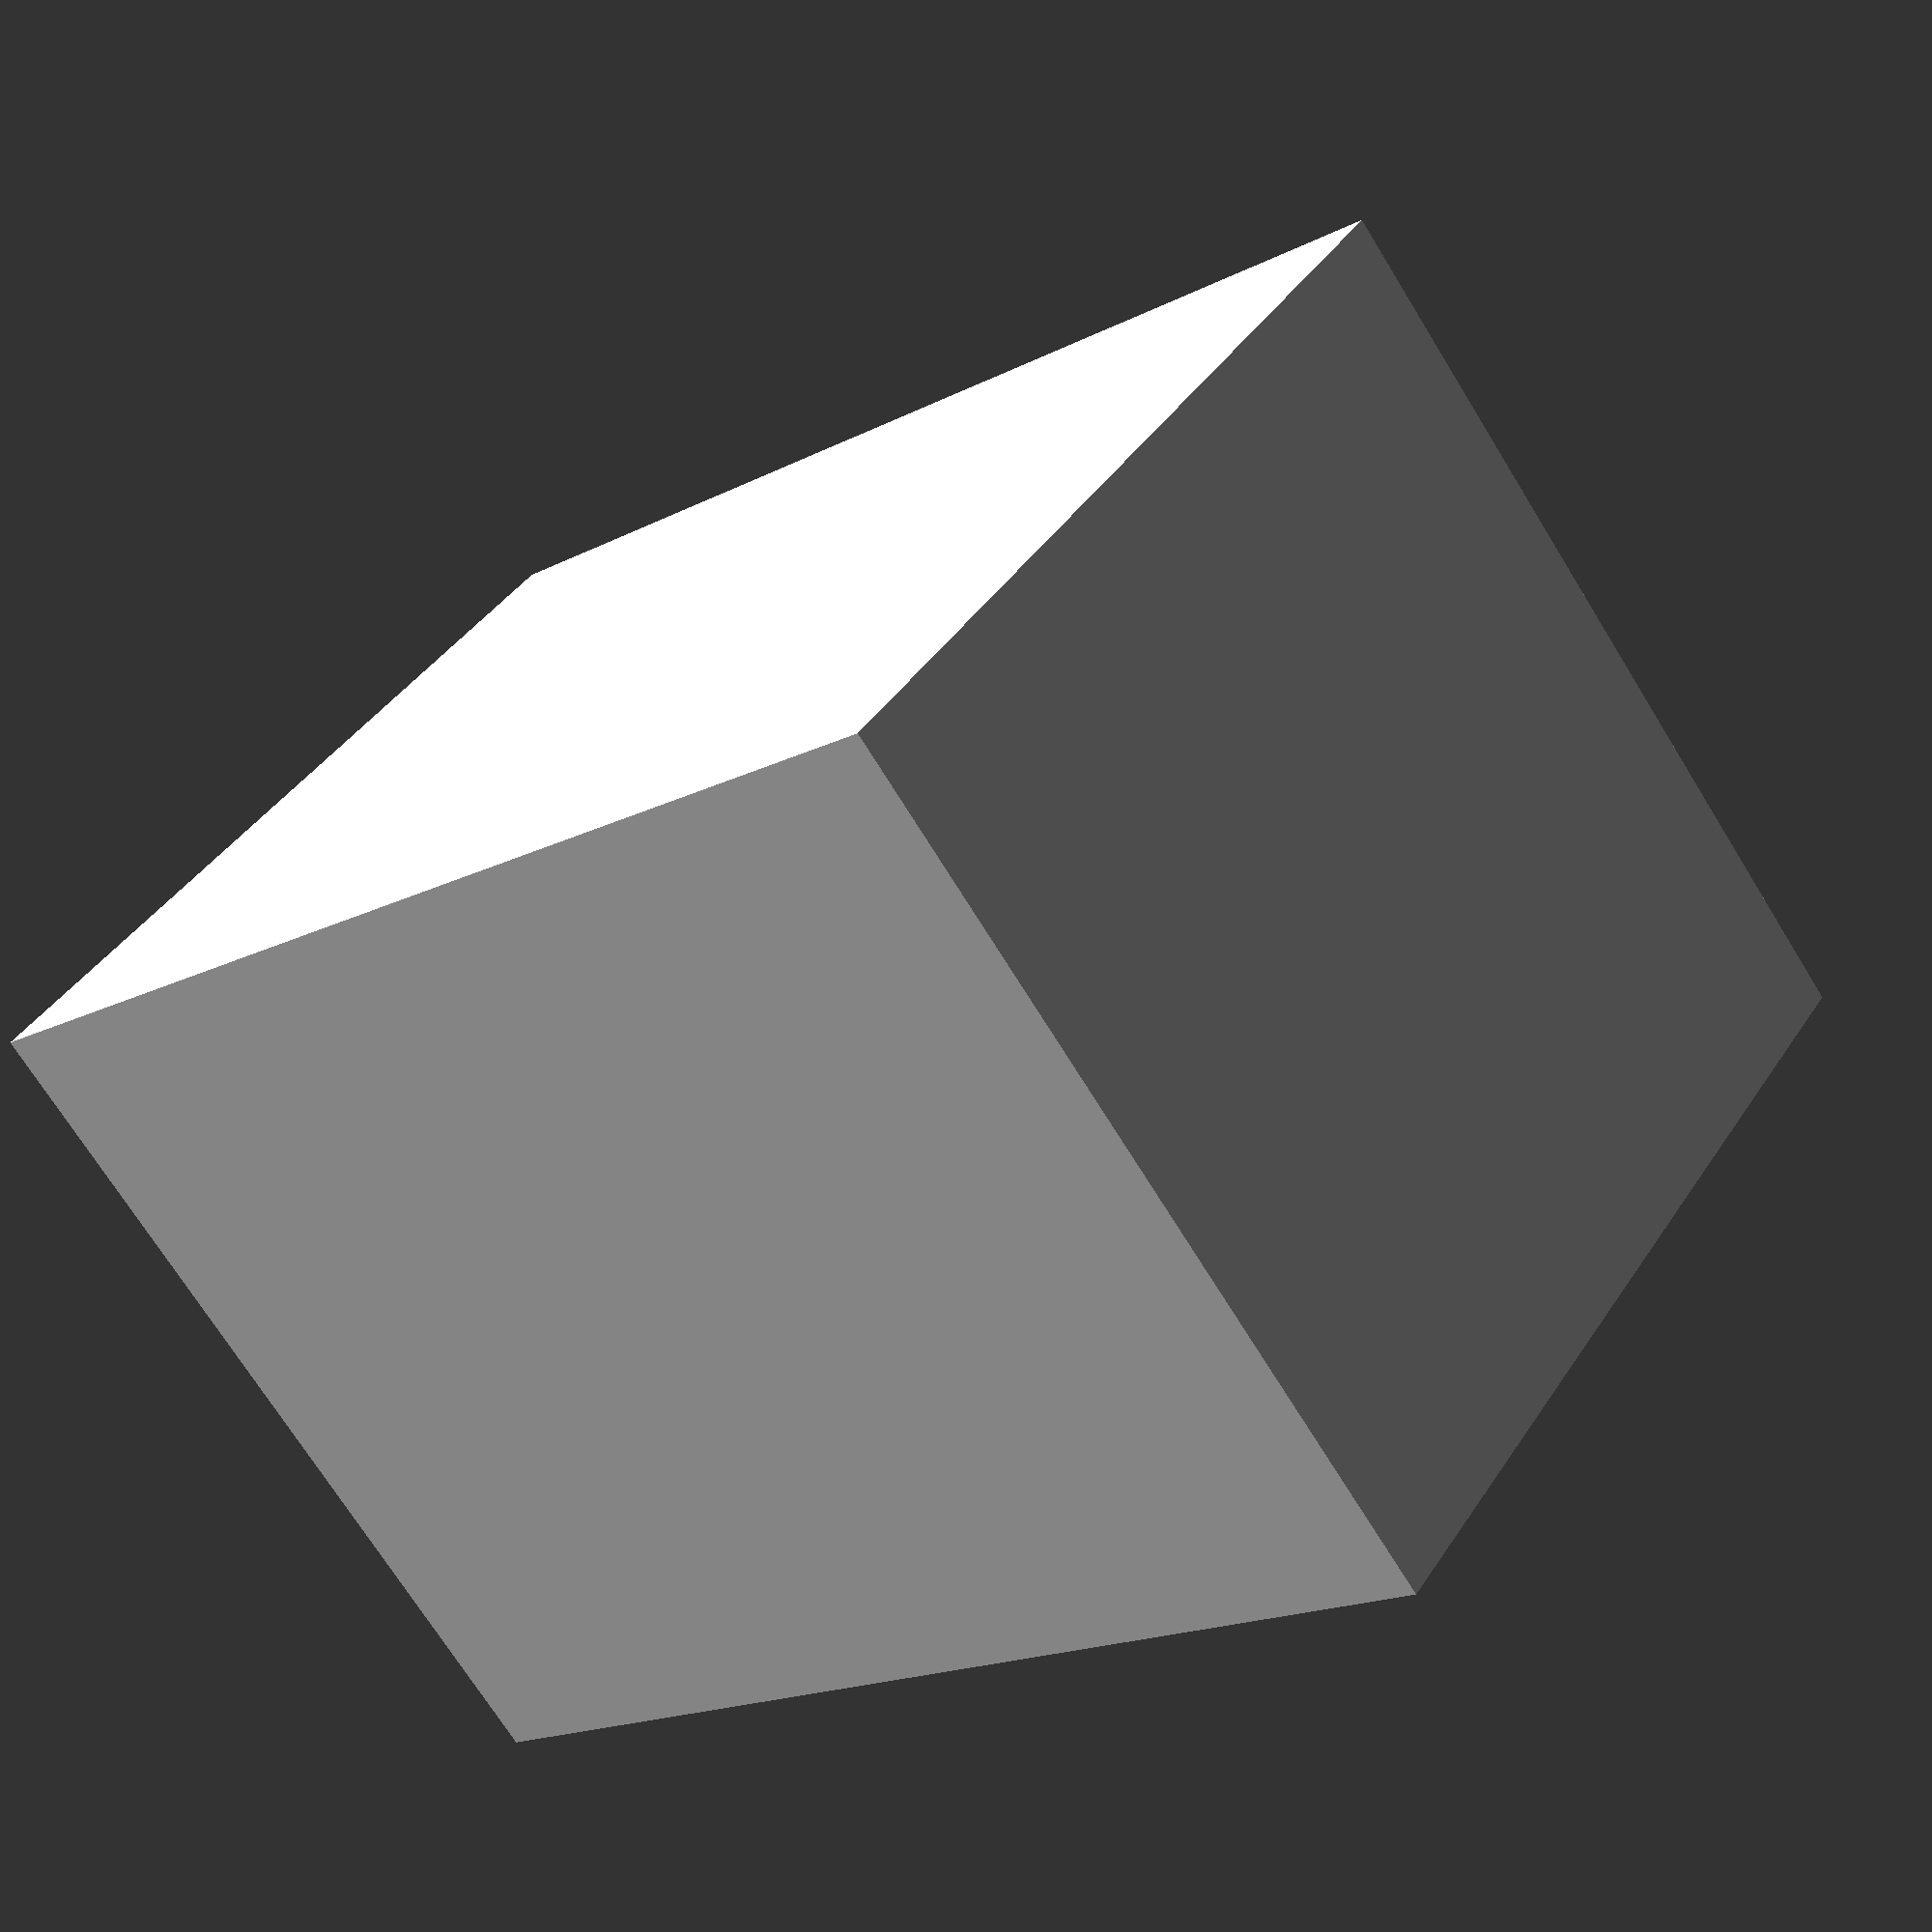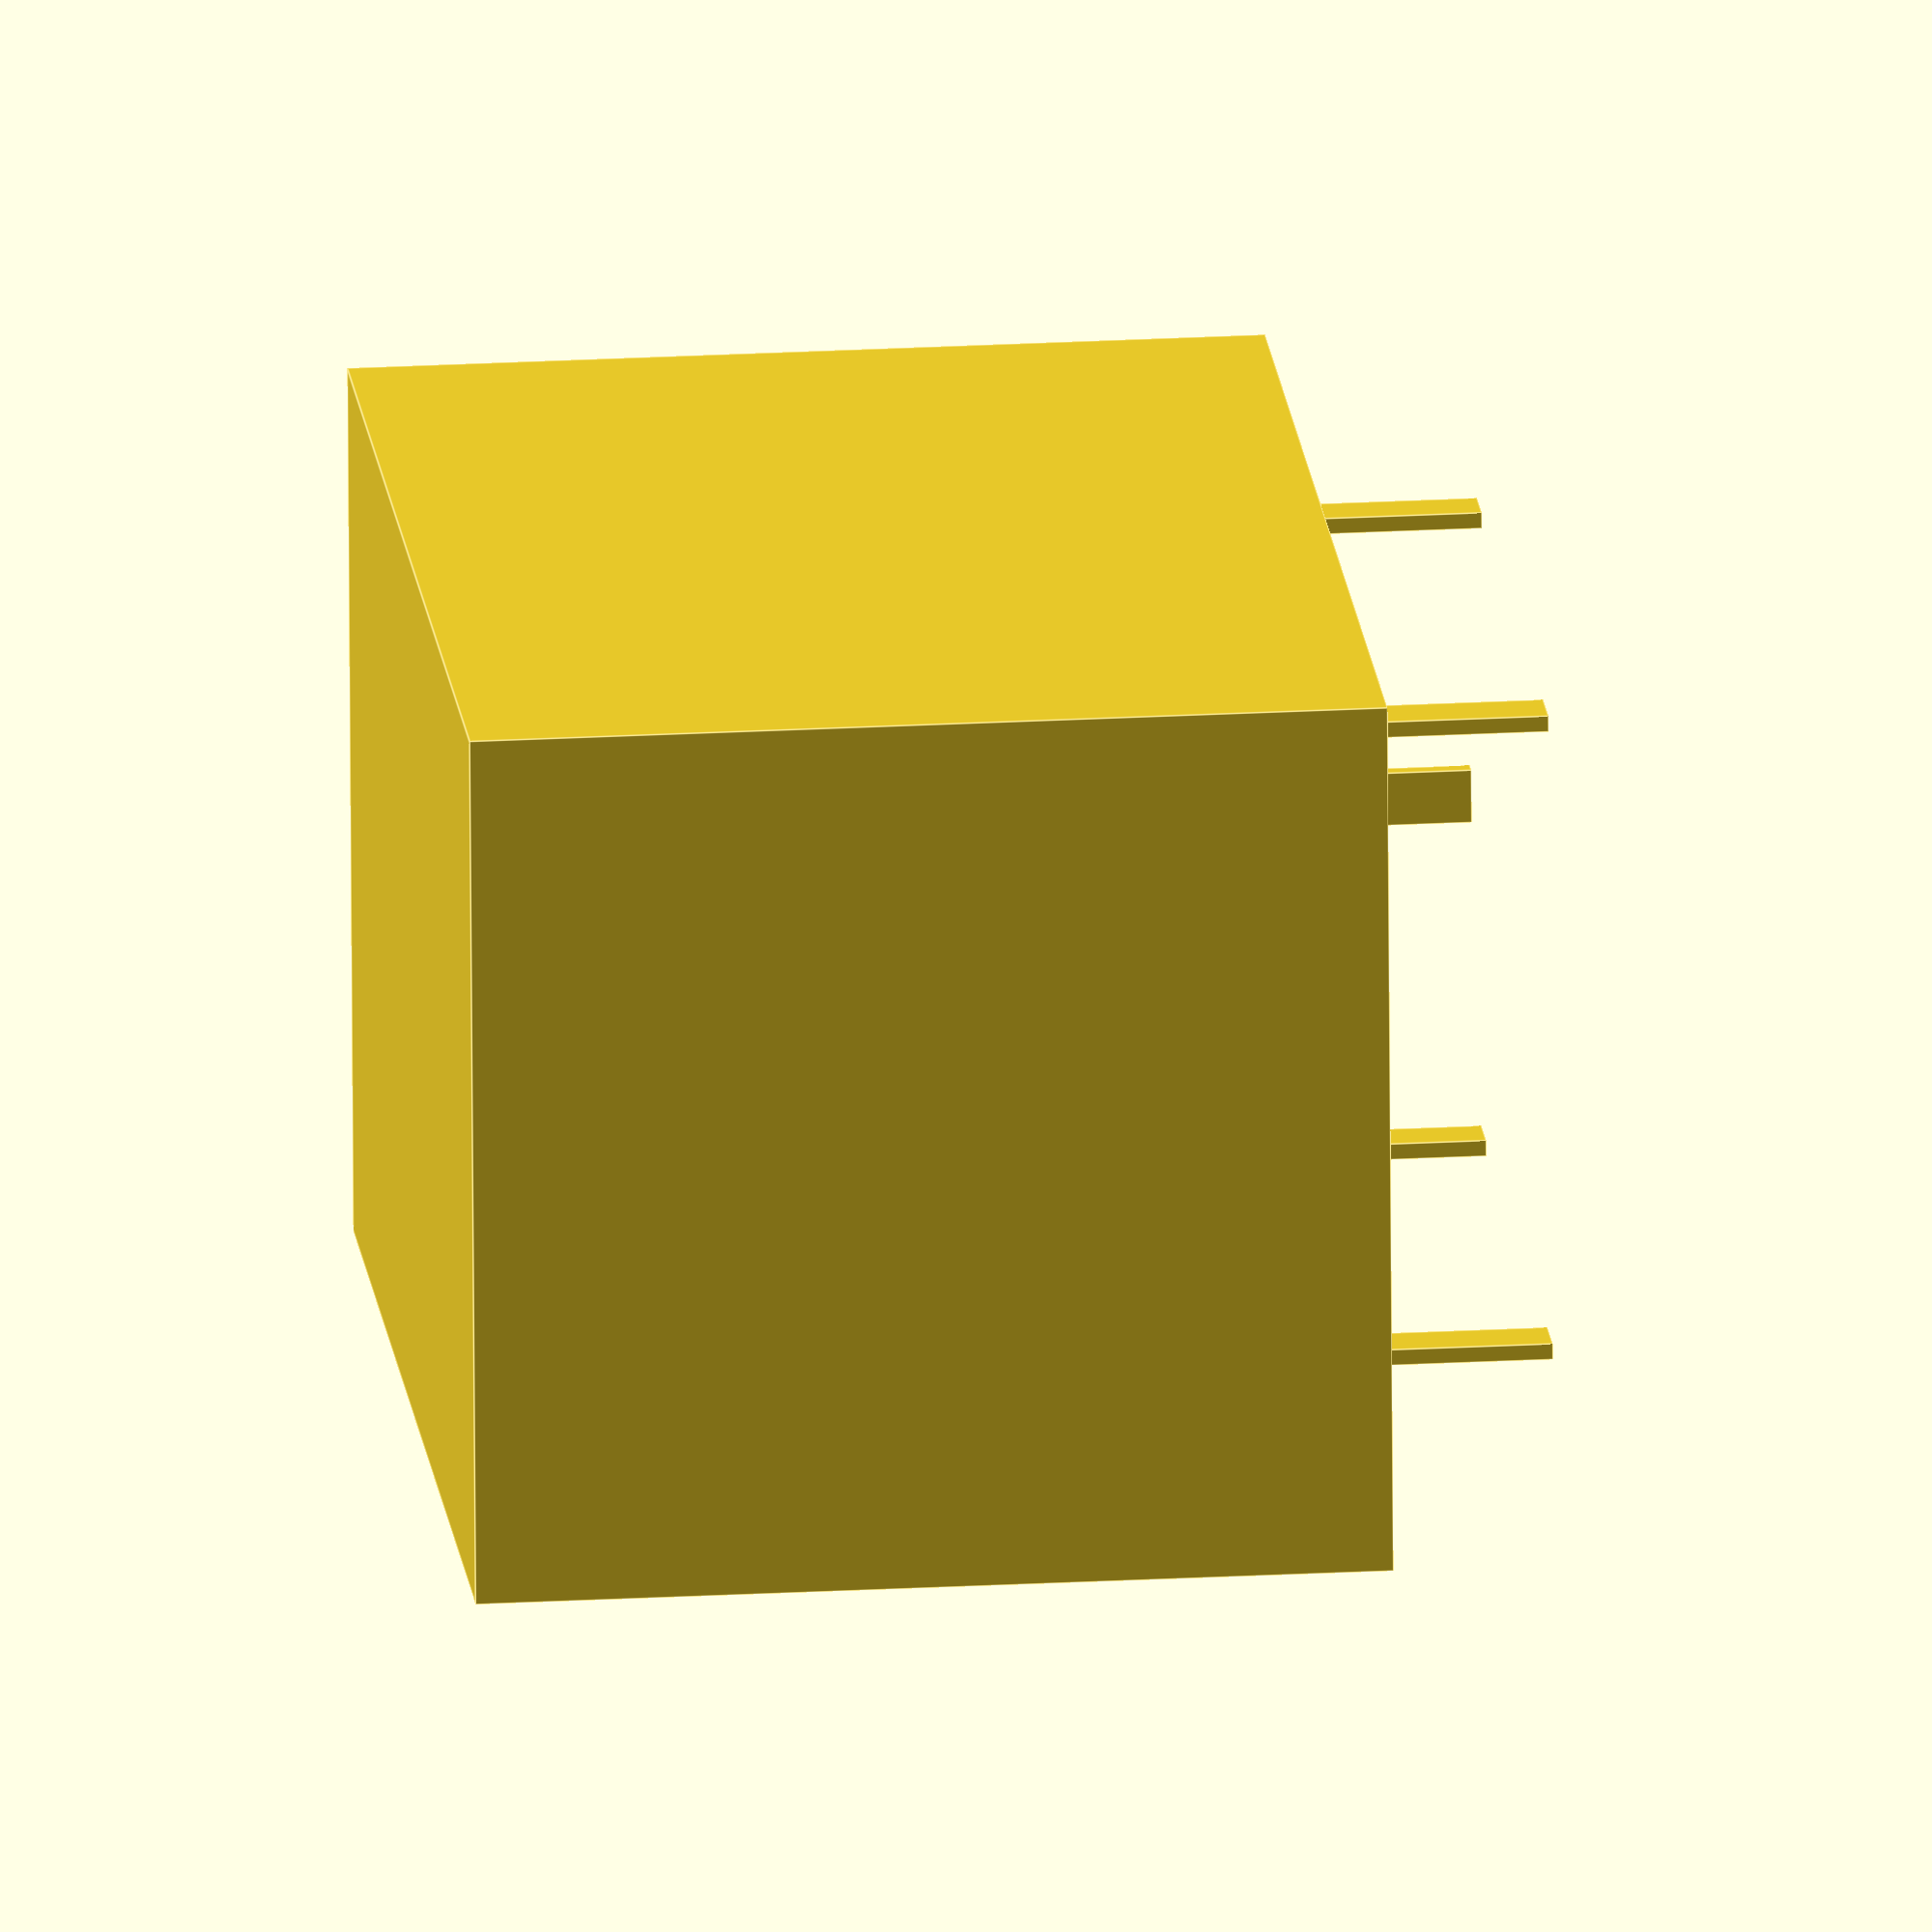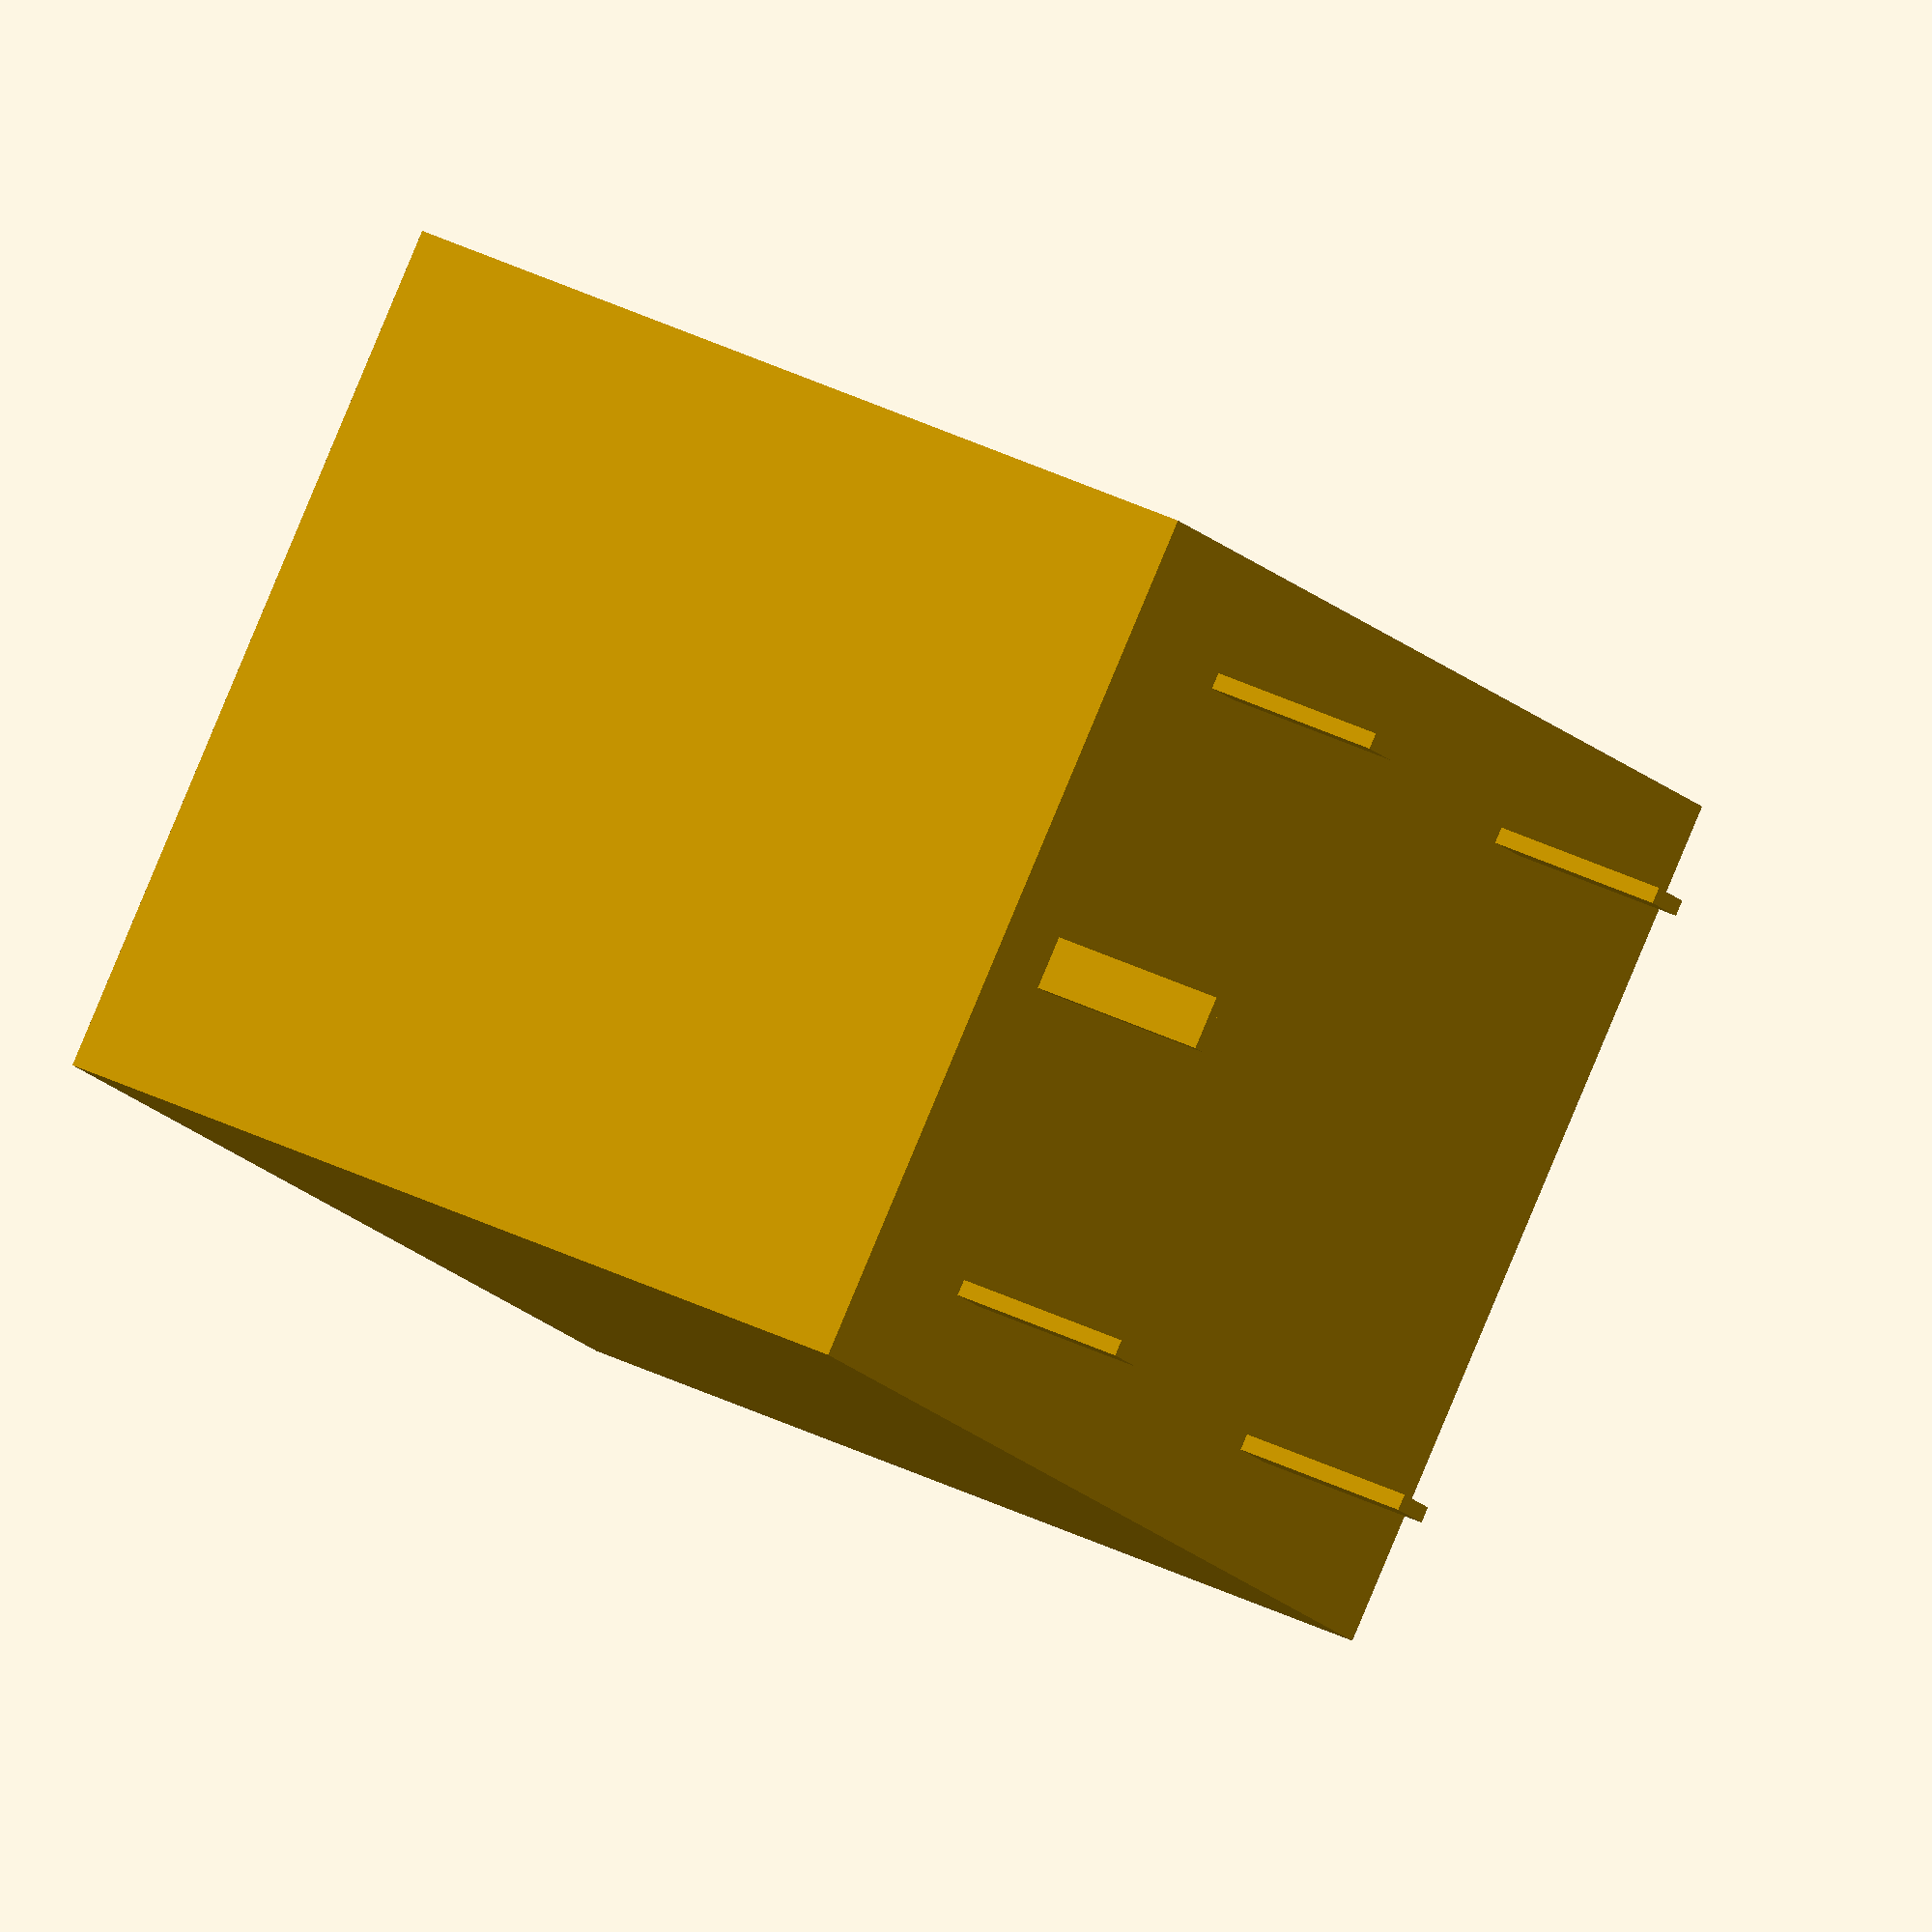
<openscad>
module pin134() {
	cube(size=[0.3, 1.0, 3.5], center=true);
};

module pin25() {
	cube(size=[0.3, 0.9, 3.5], center=true);
};

cube(size=[16.5, 22.5, 16.8]);
translate([(16.5 / 2), 2.1, (-3.5 / 2)]) rotate([0, 0, 90]) pin134();
translate([(16.5 / 2 - 6), 16.3, (-3.5 / 2)]) pin134();
translate([(16.5 / 2 + 6), 16.3, (-3.5 / 2)]) pin134();
translate([(16.5 / 2 + 6), 4.1, (-3.5 / 2)]) pin25();
translate([(16.5 / 2 - 6), 4.1, (-3.5 / 2)]) pin25();
</openscad>
<views>
elev=320.4 azim=52.8 roll=29.8 proj=p view=wireframe
elev=158.5 azim=266.2 roll=95.7 proj=o view=edges
elev=146.8 azim=47.7 roll=55.0 proj=o view=wireframe
</views>
